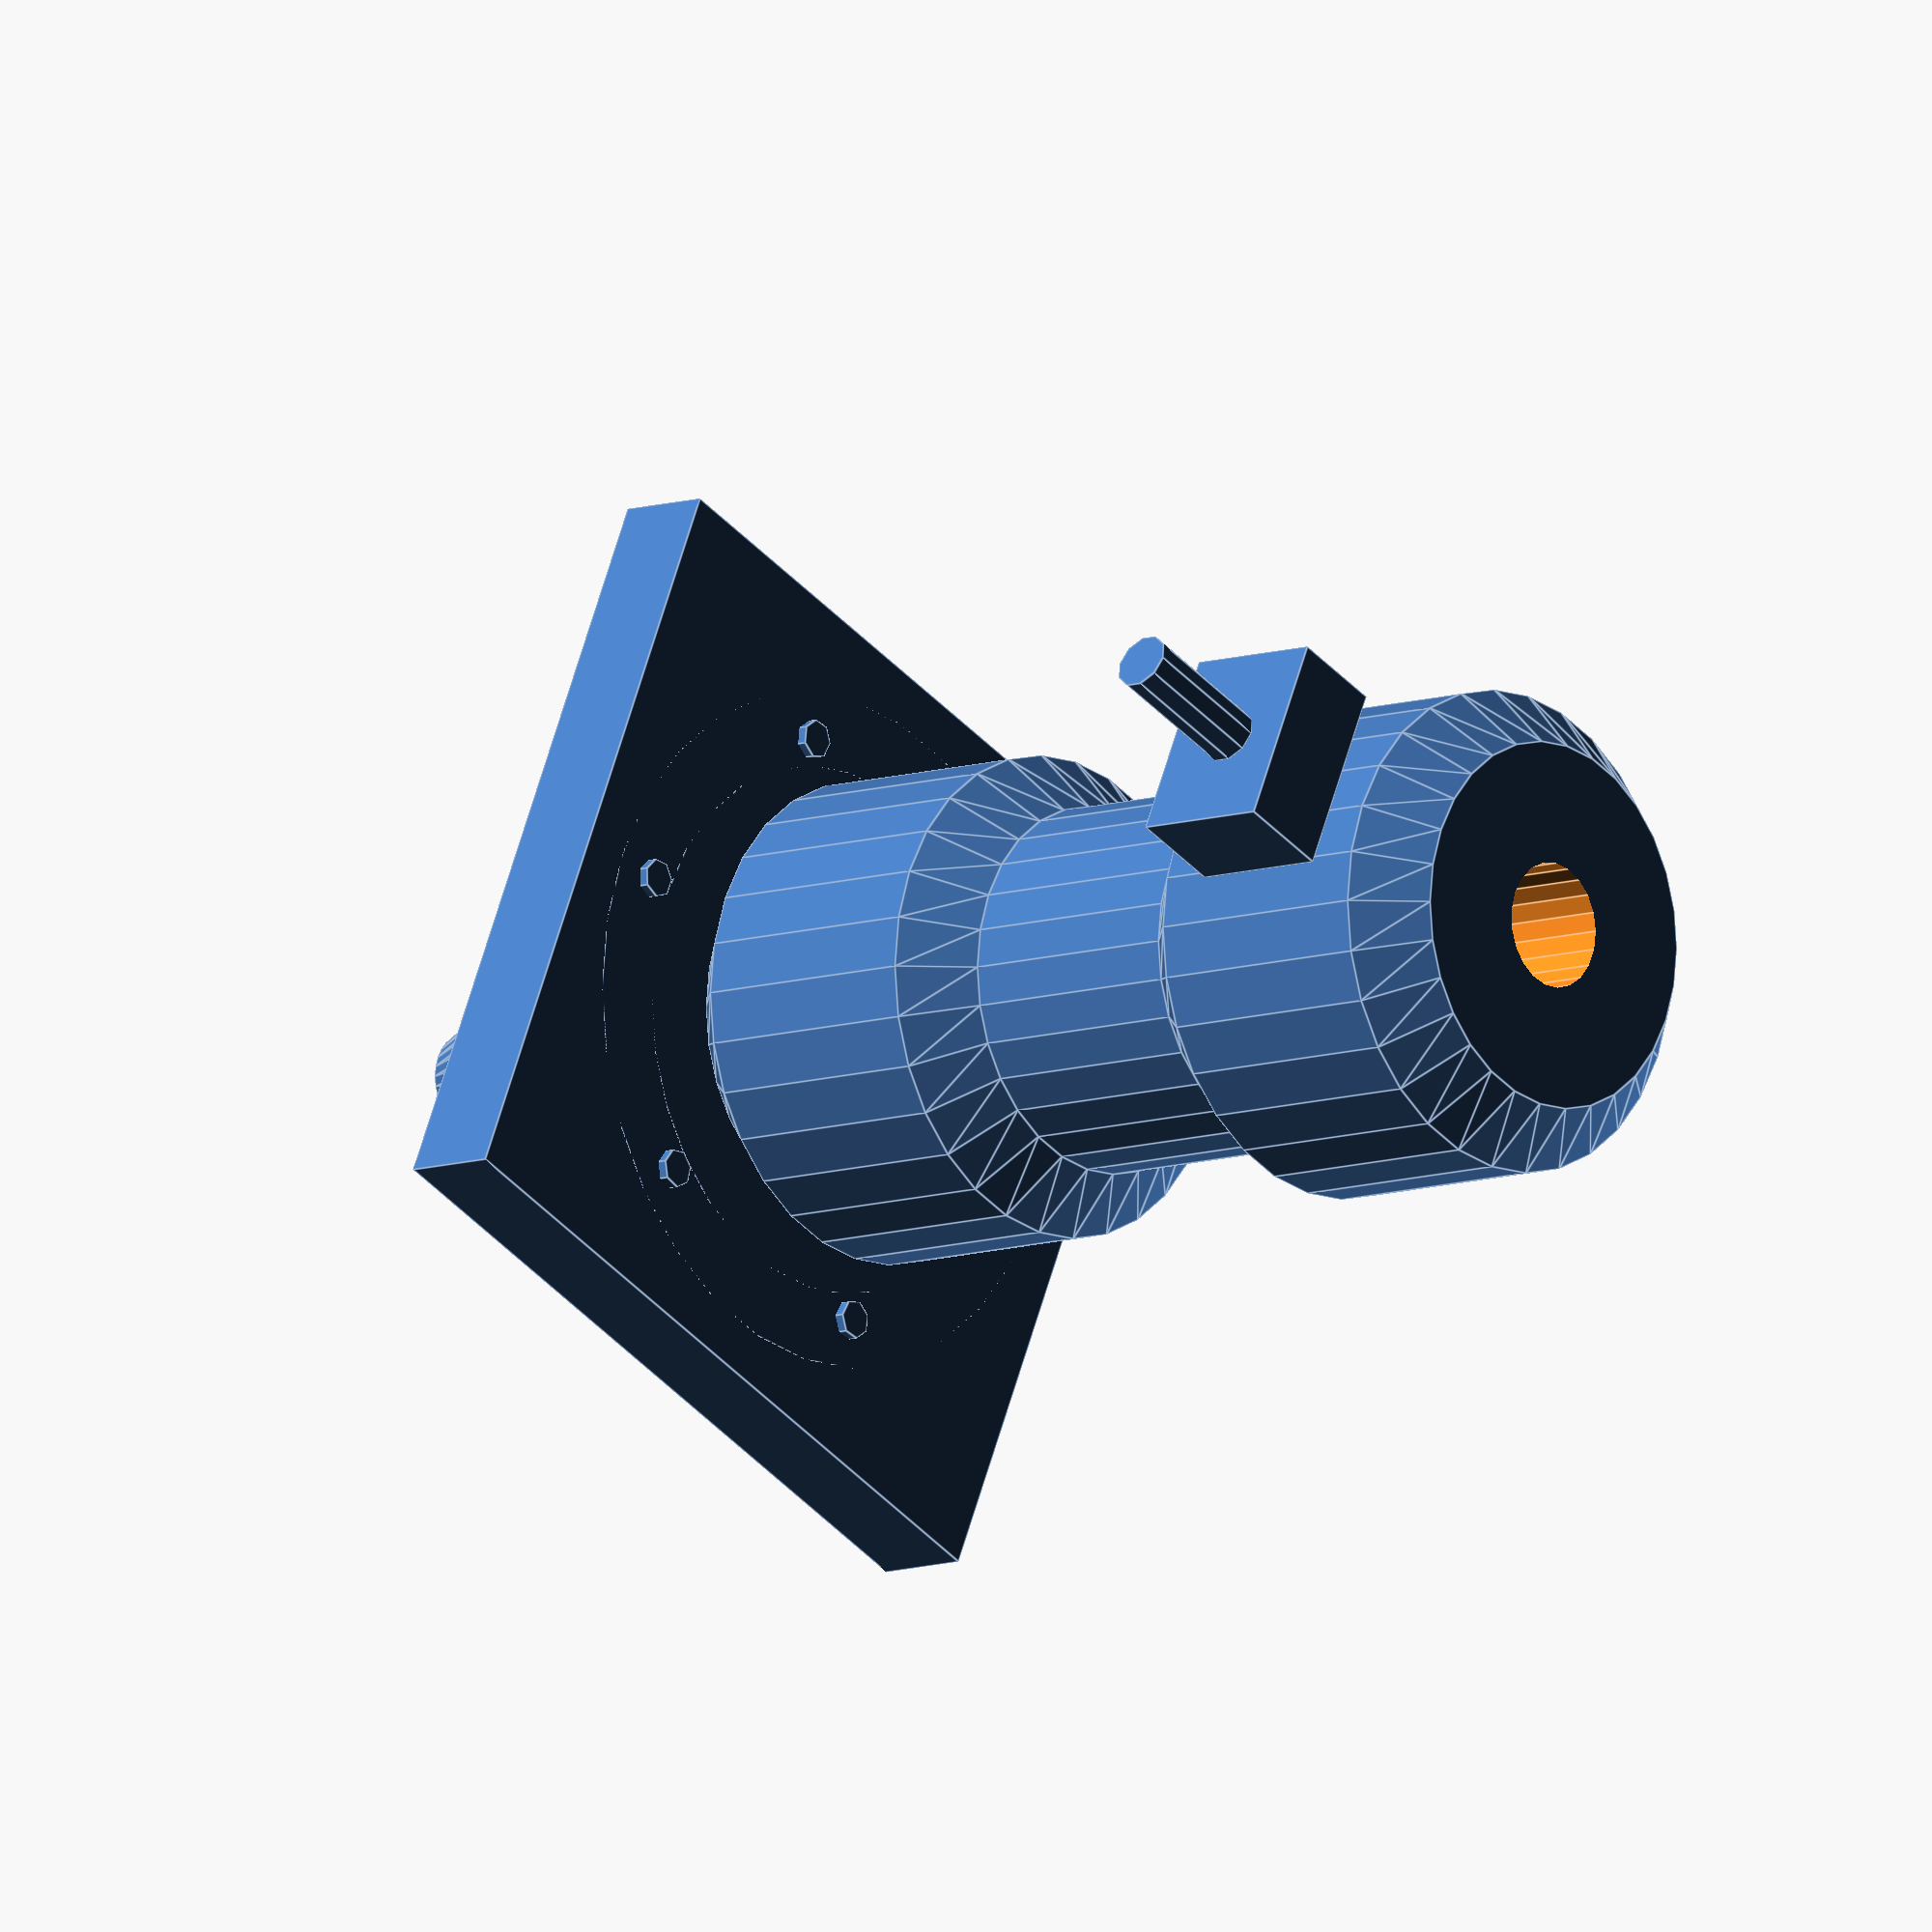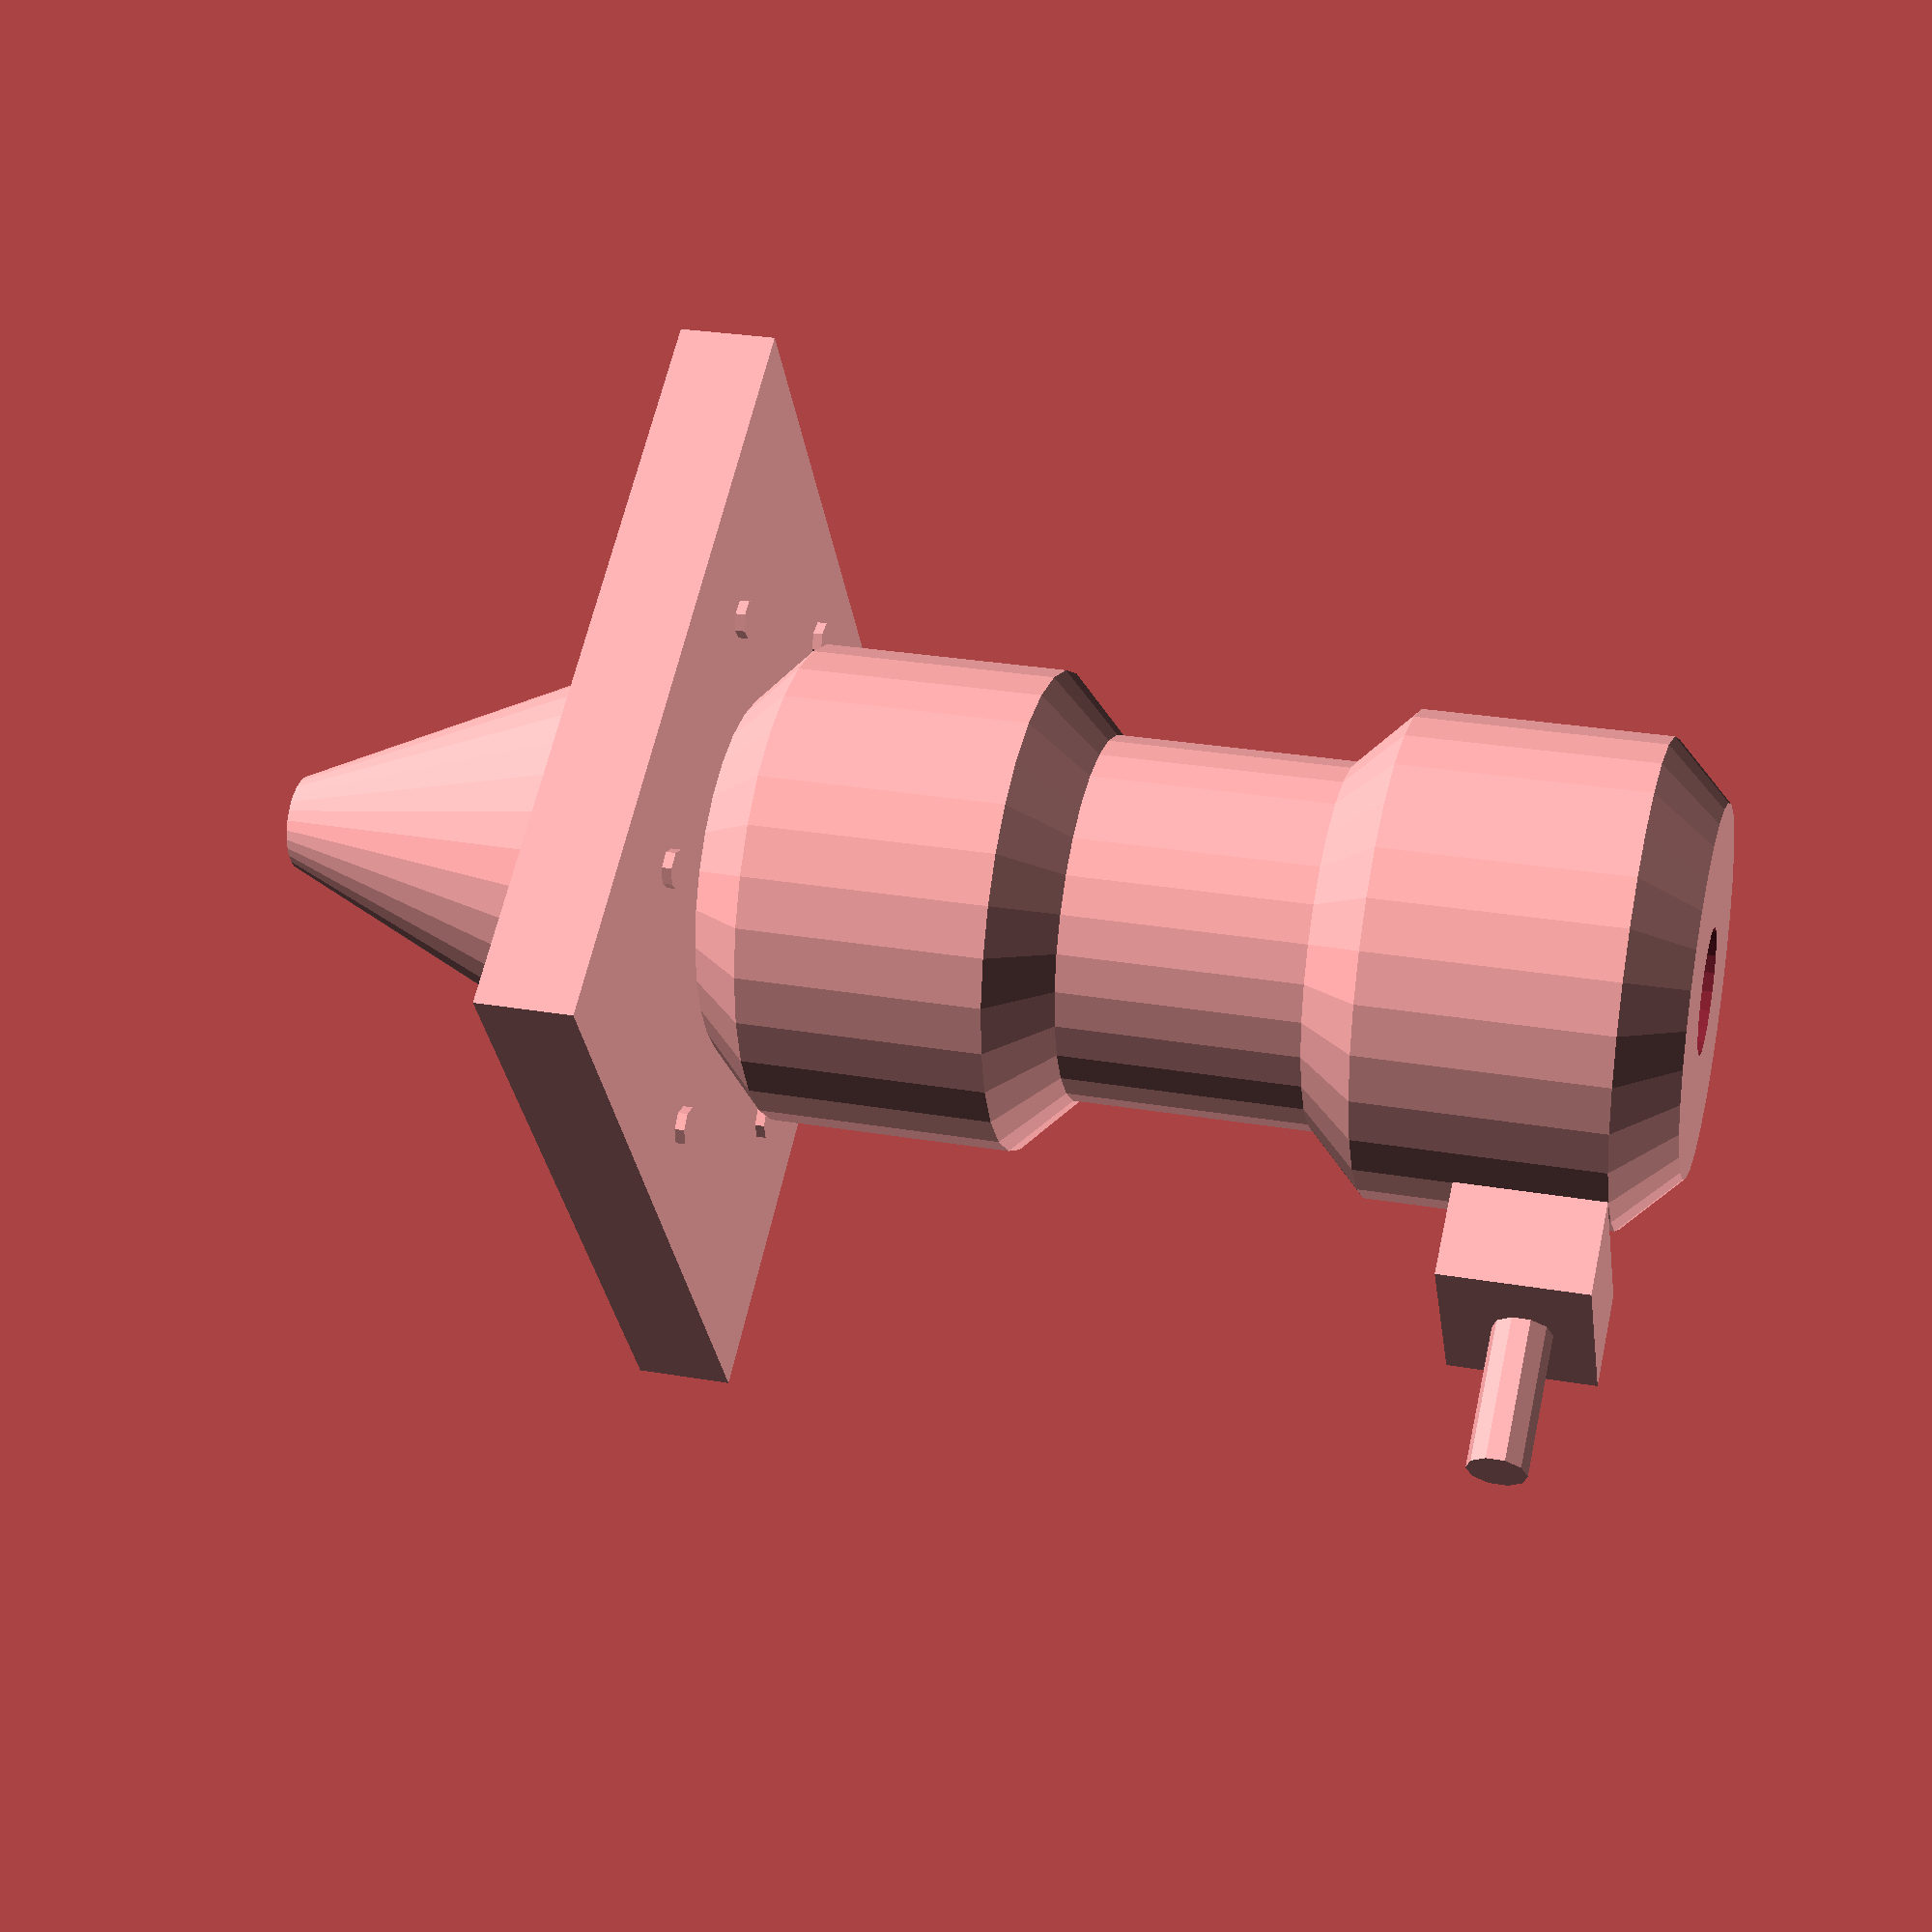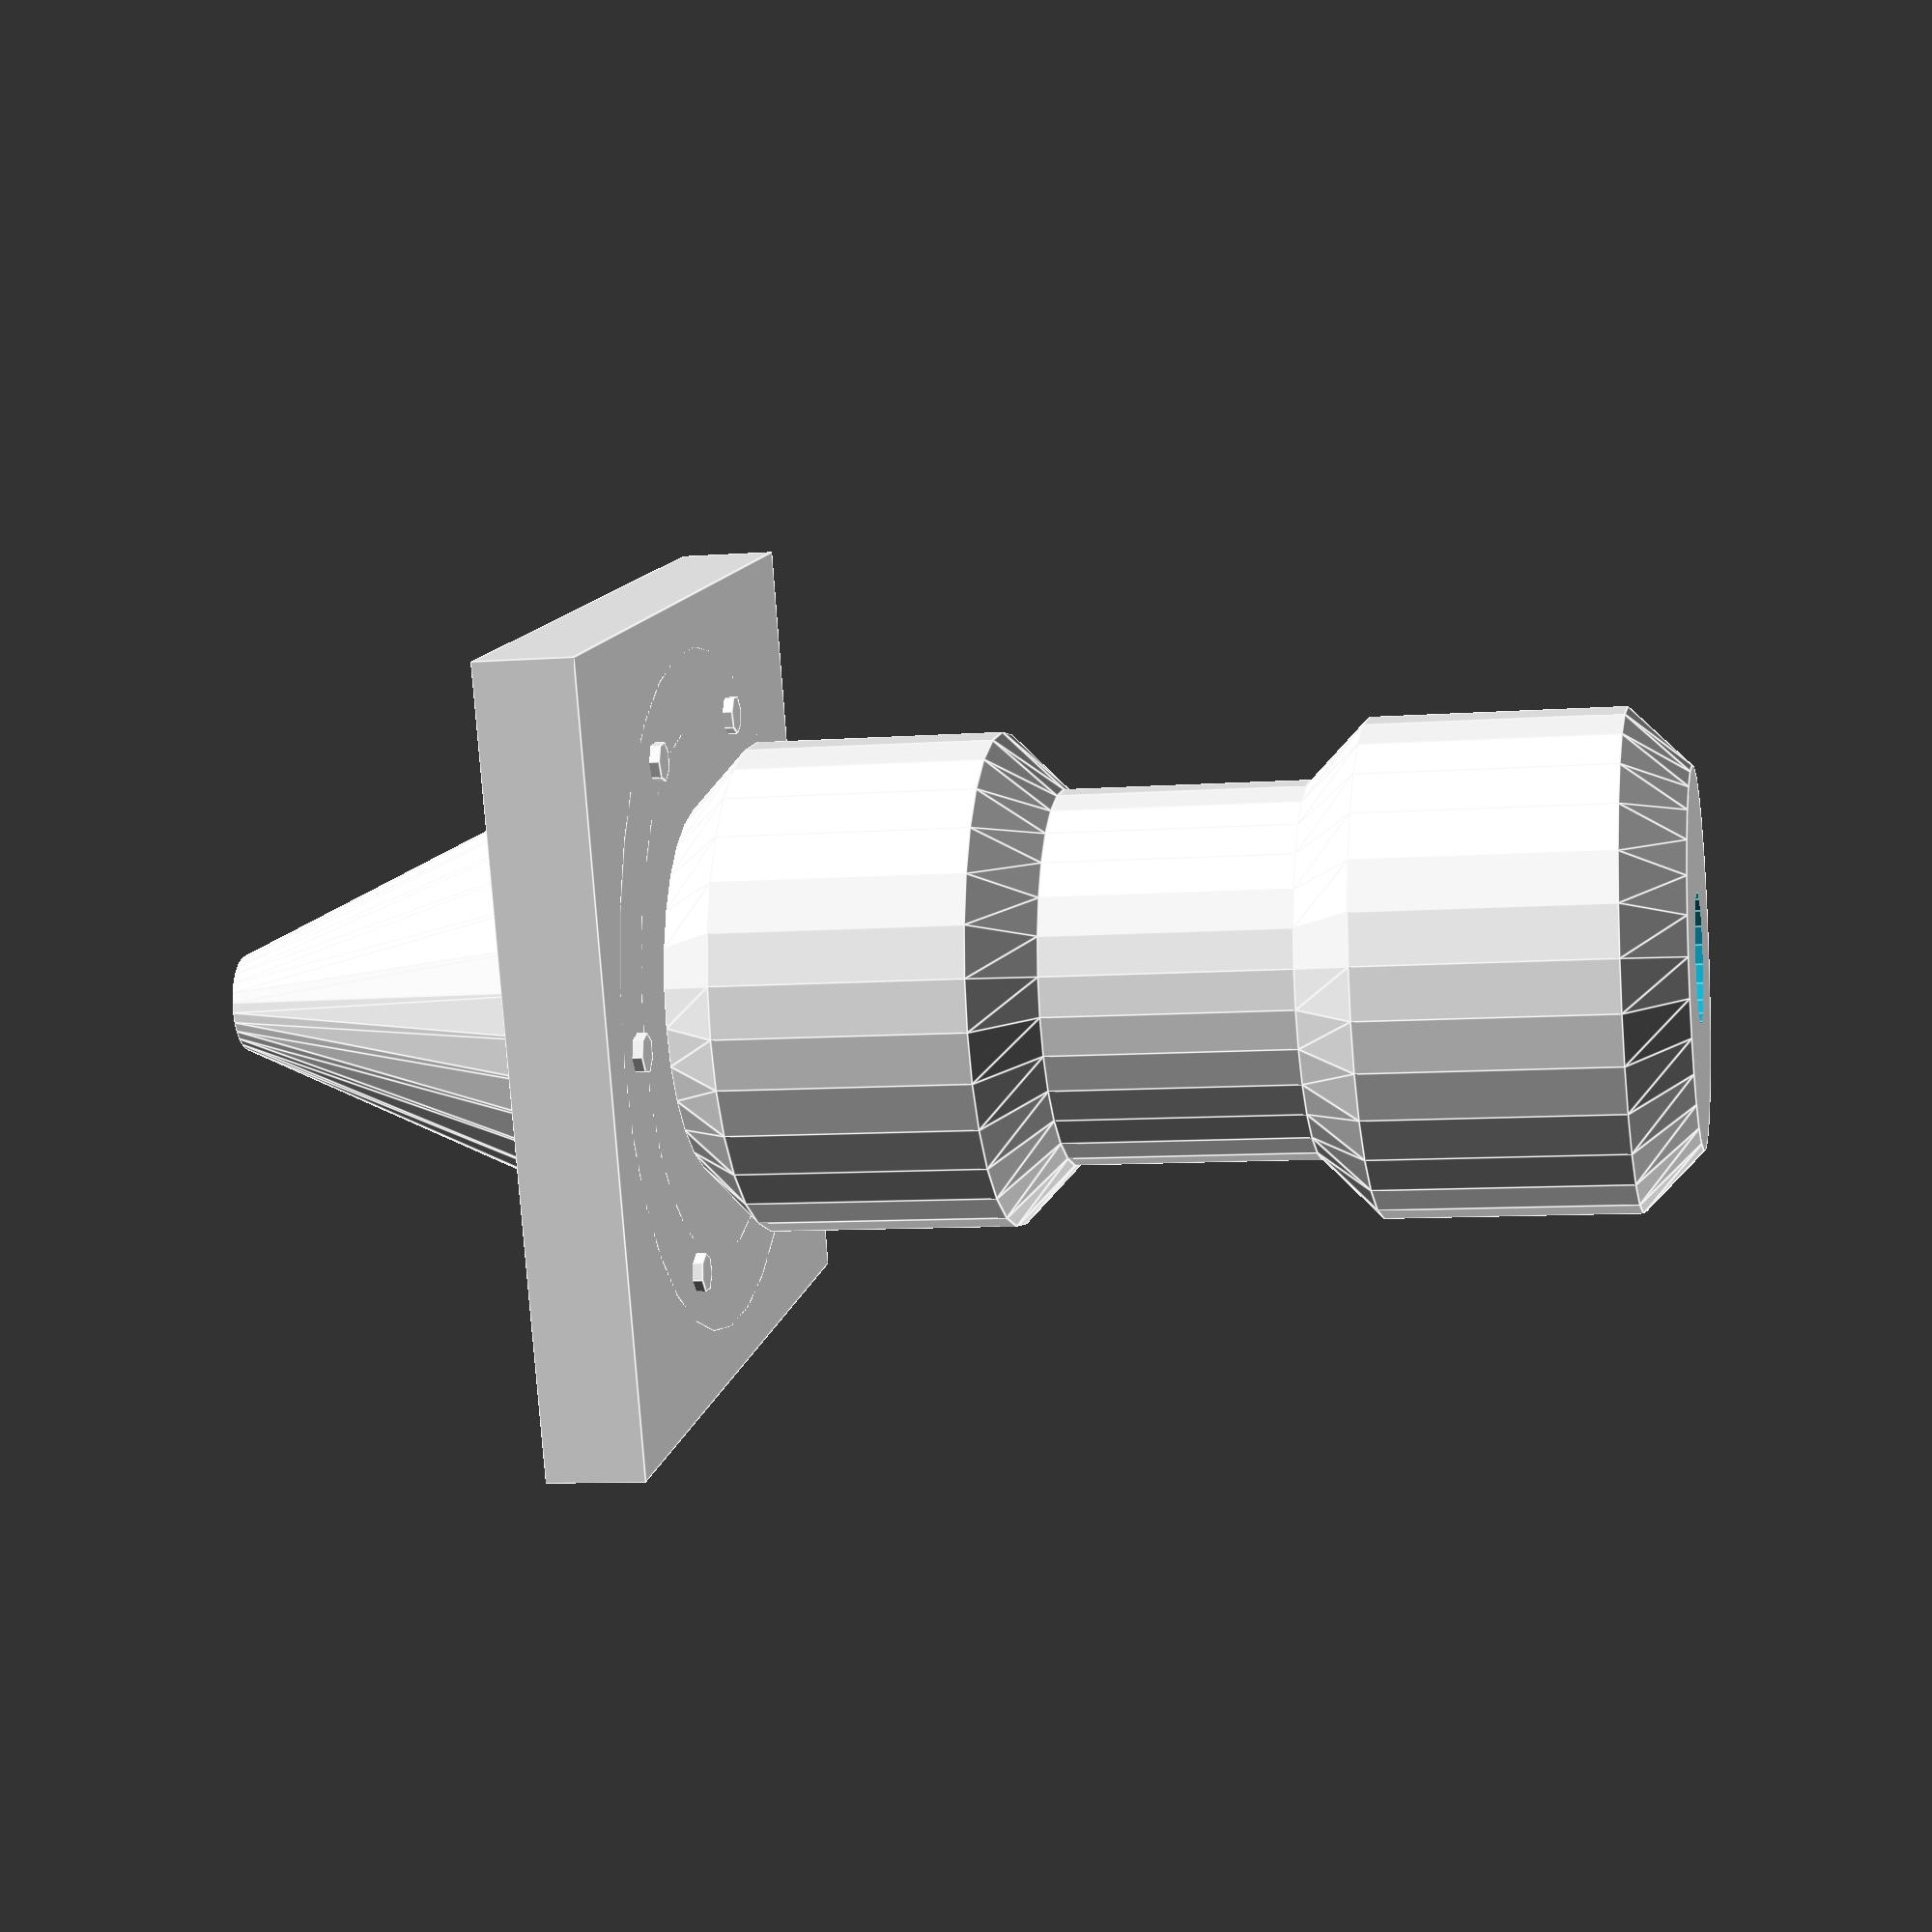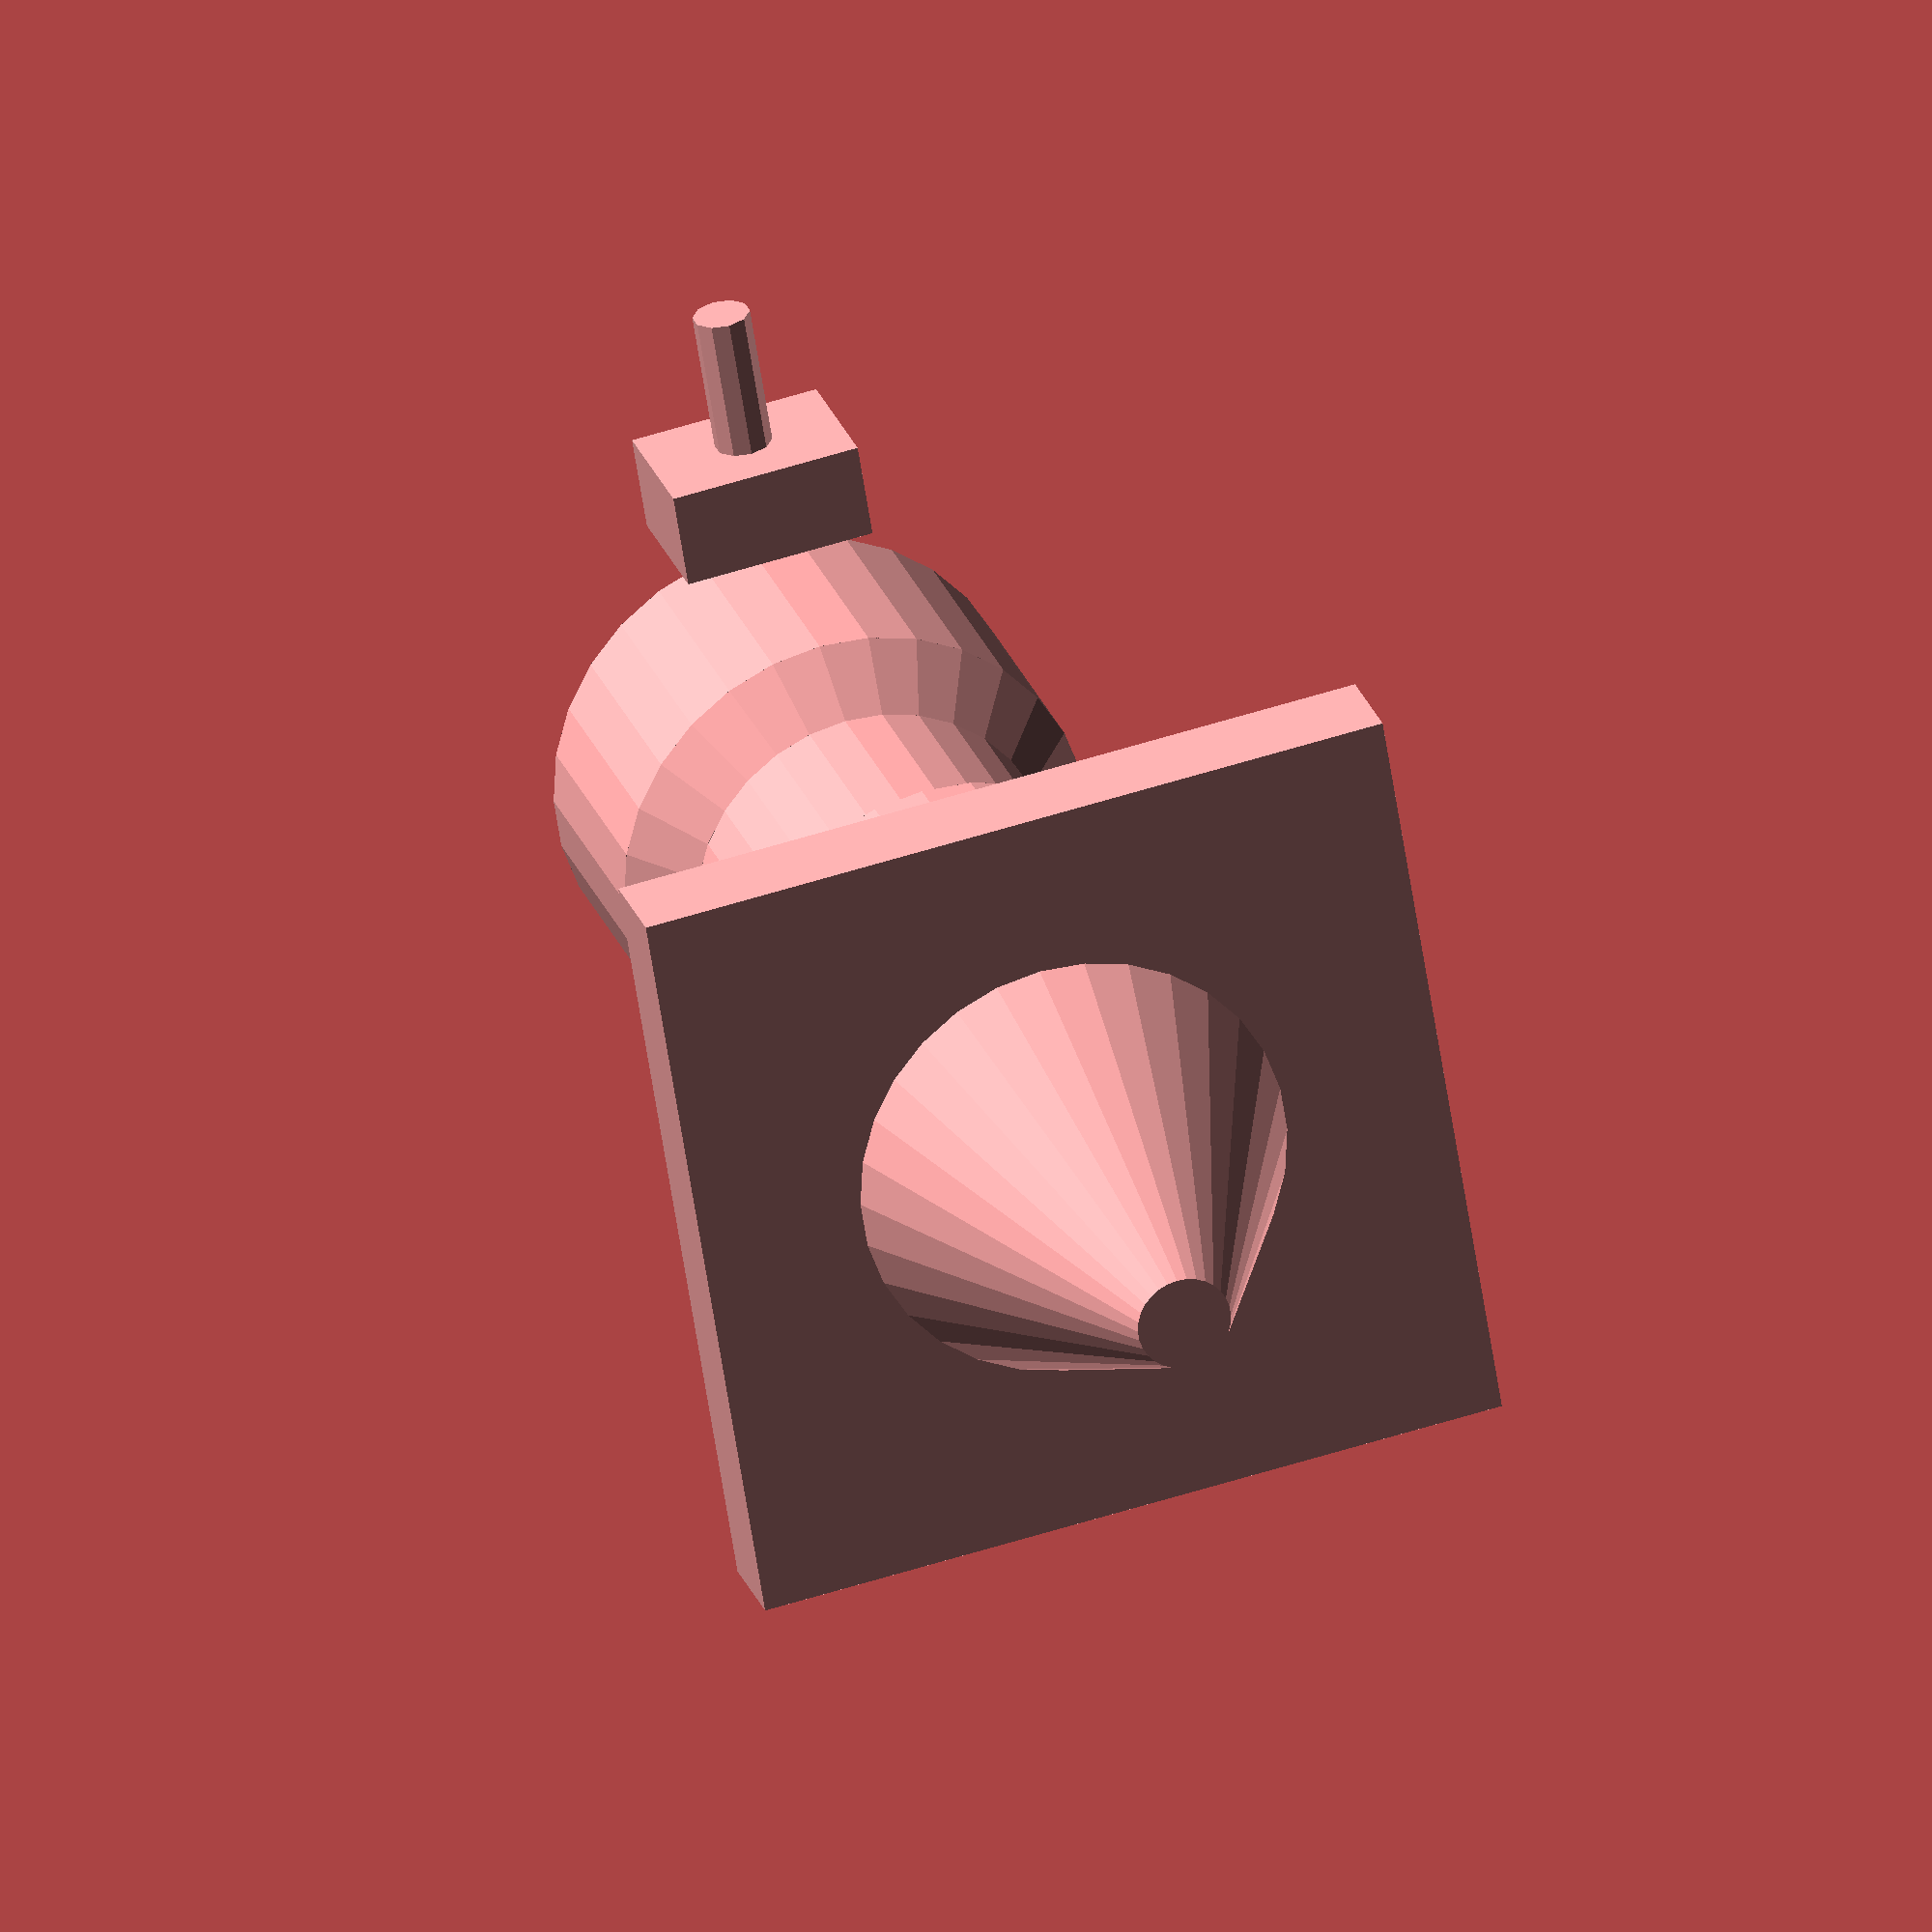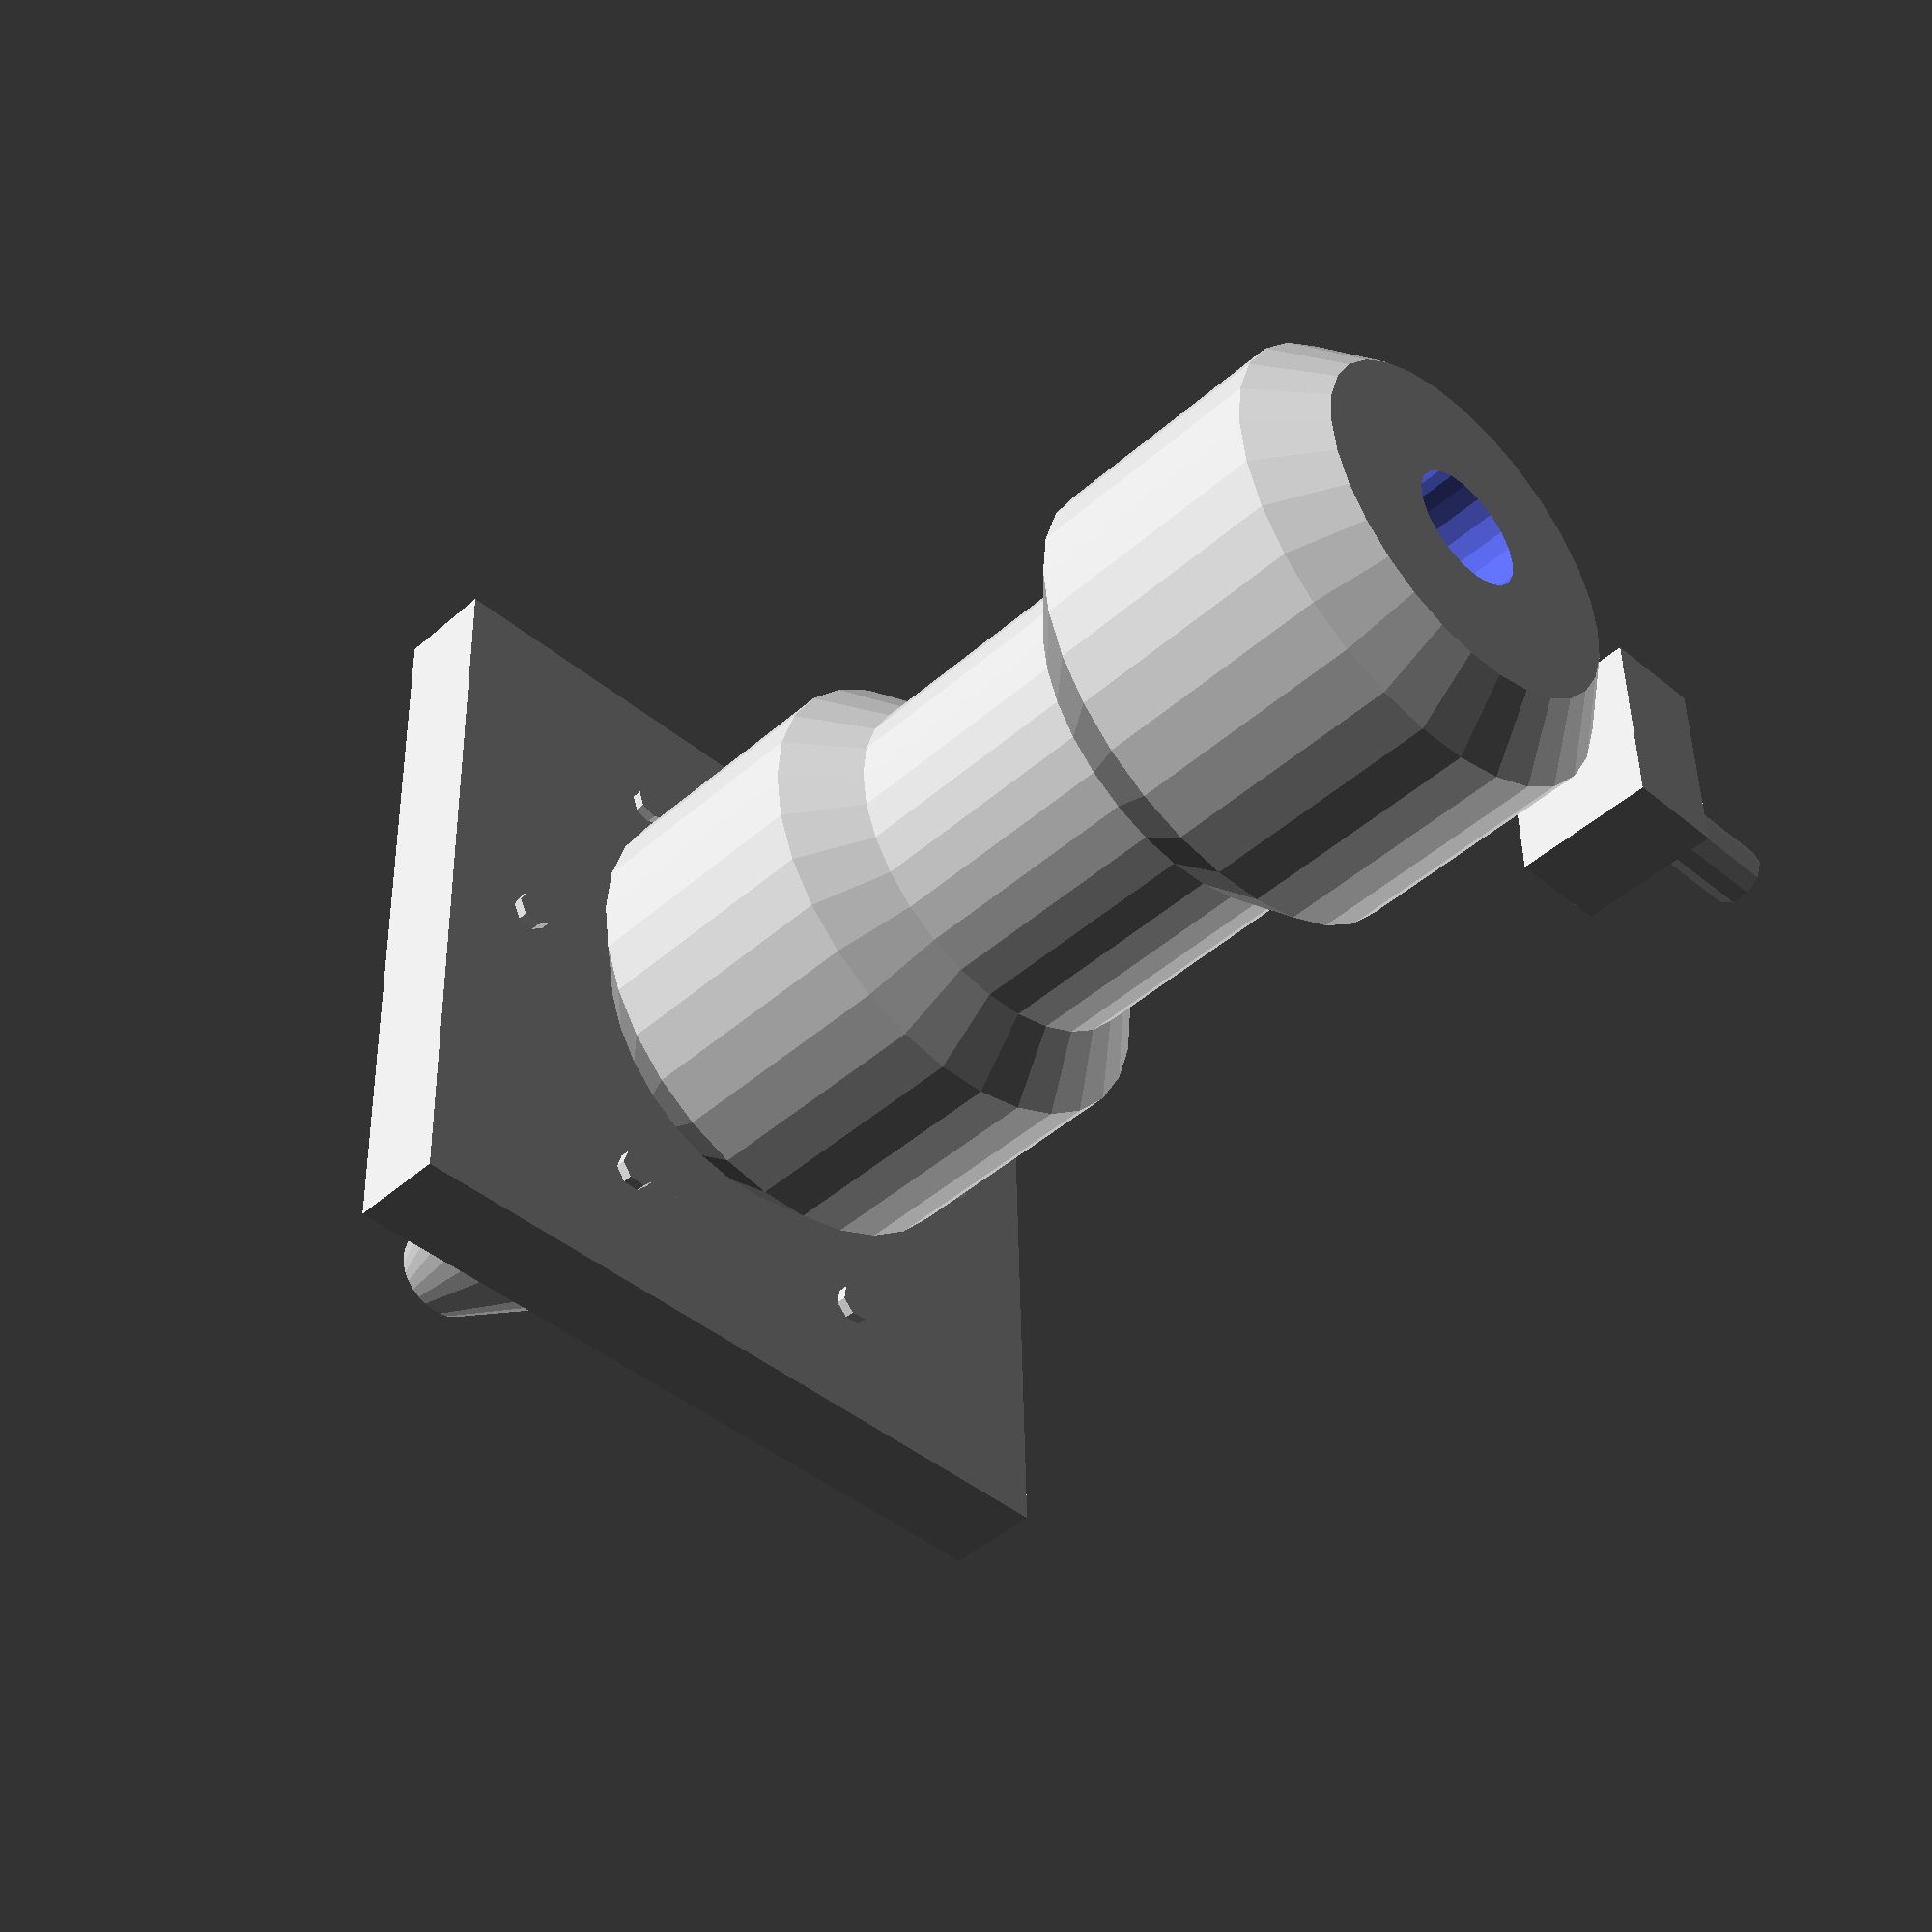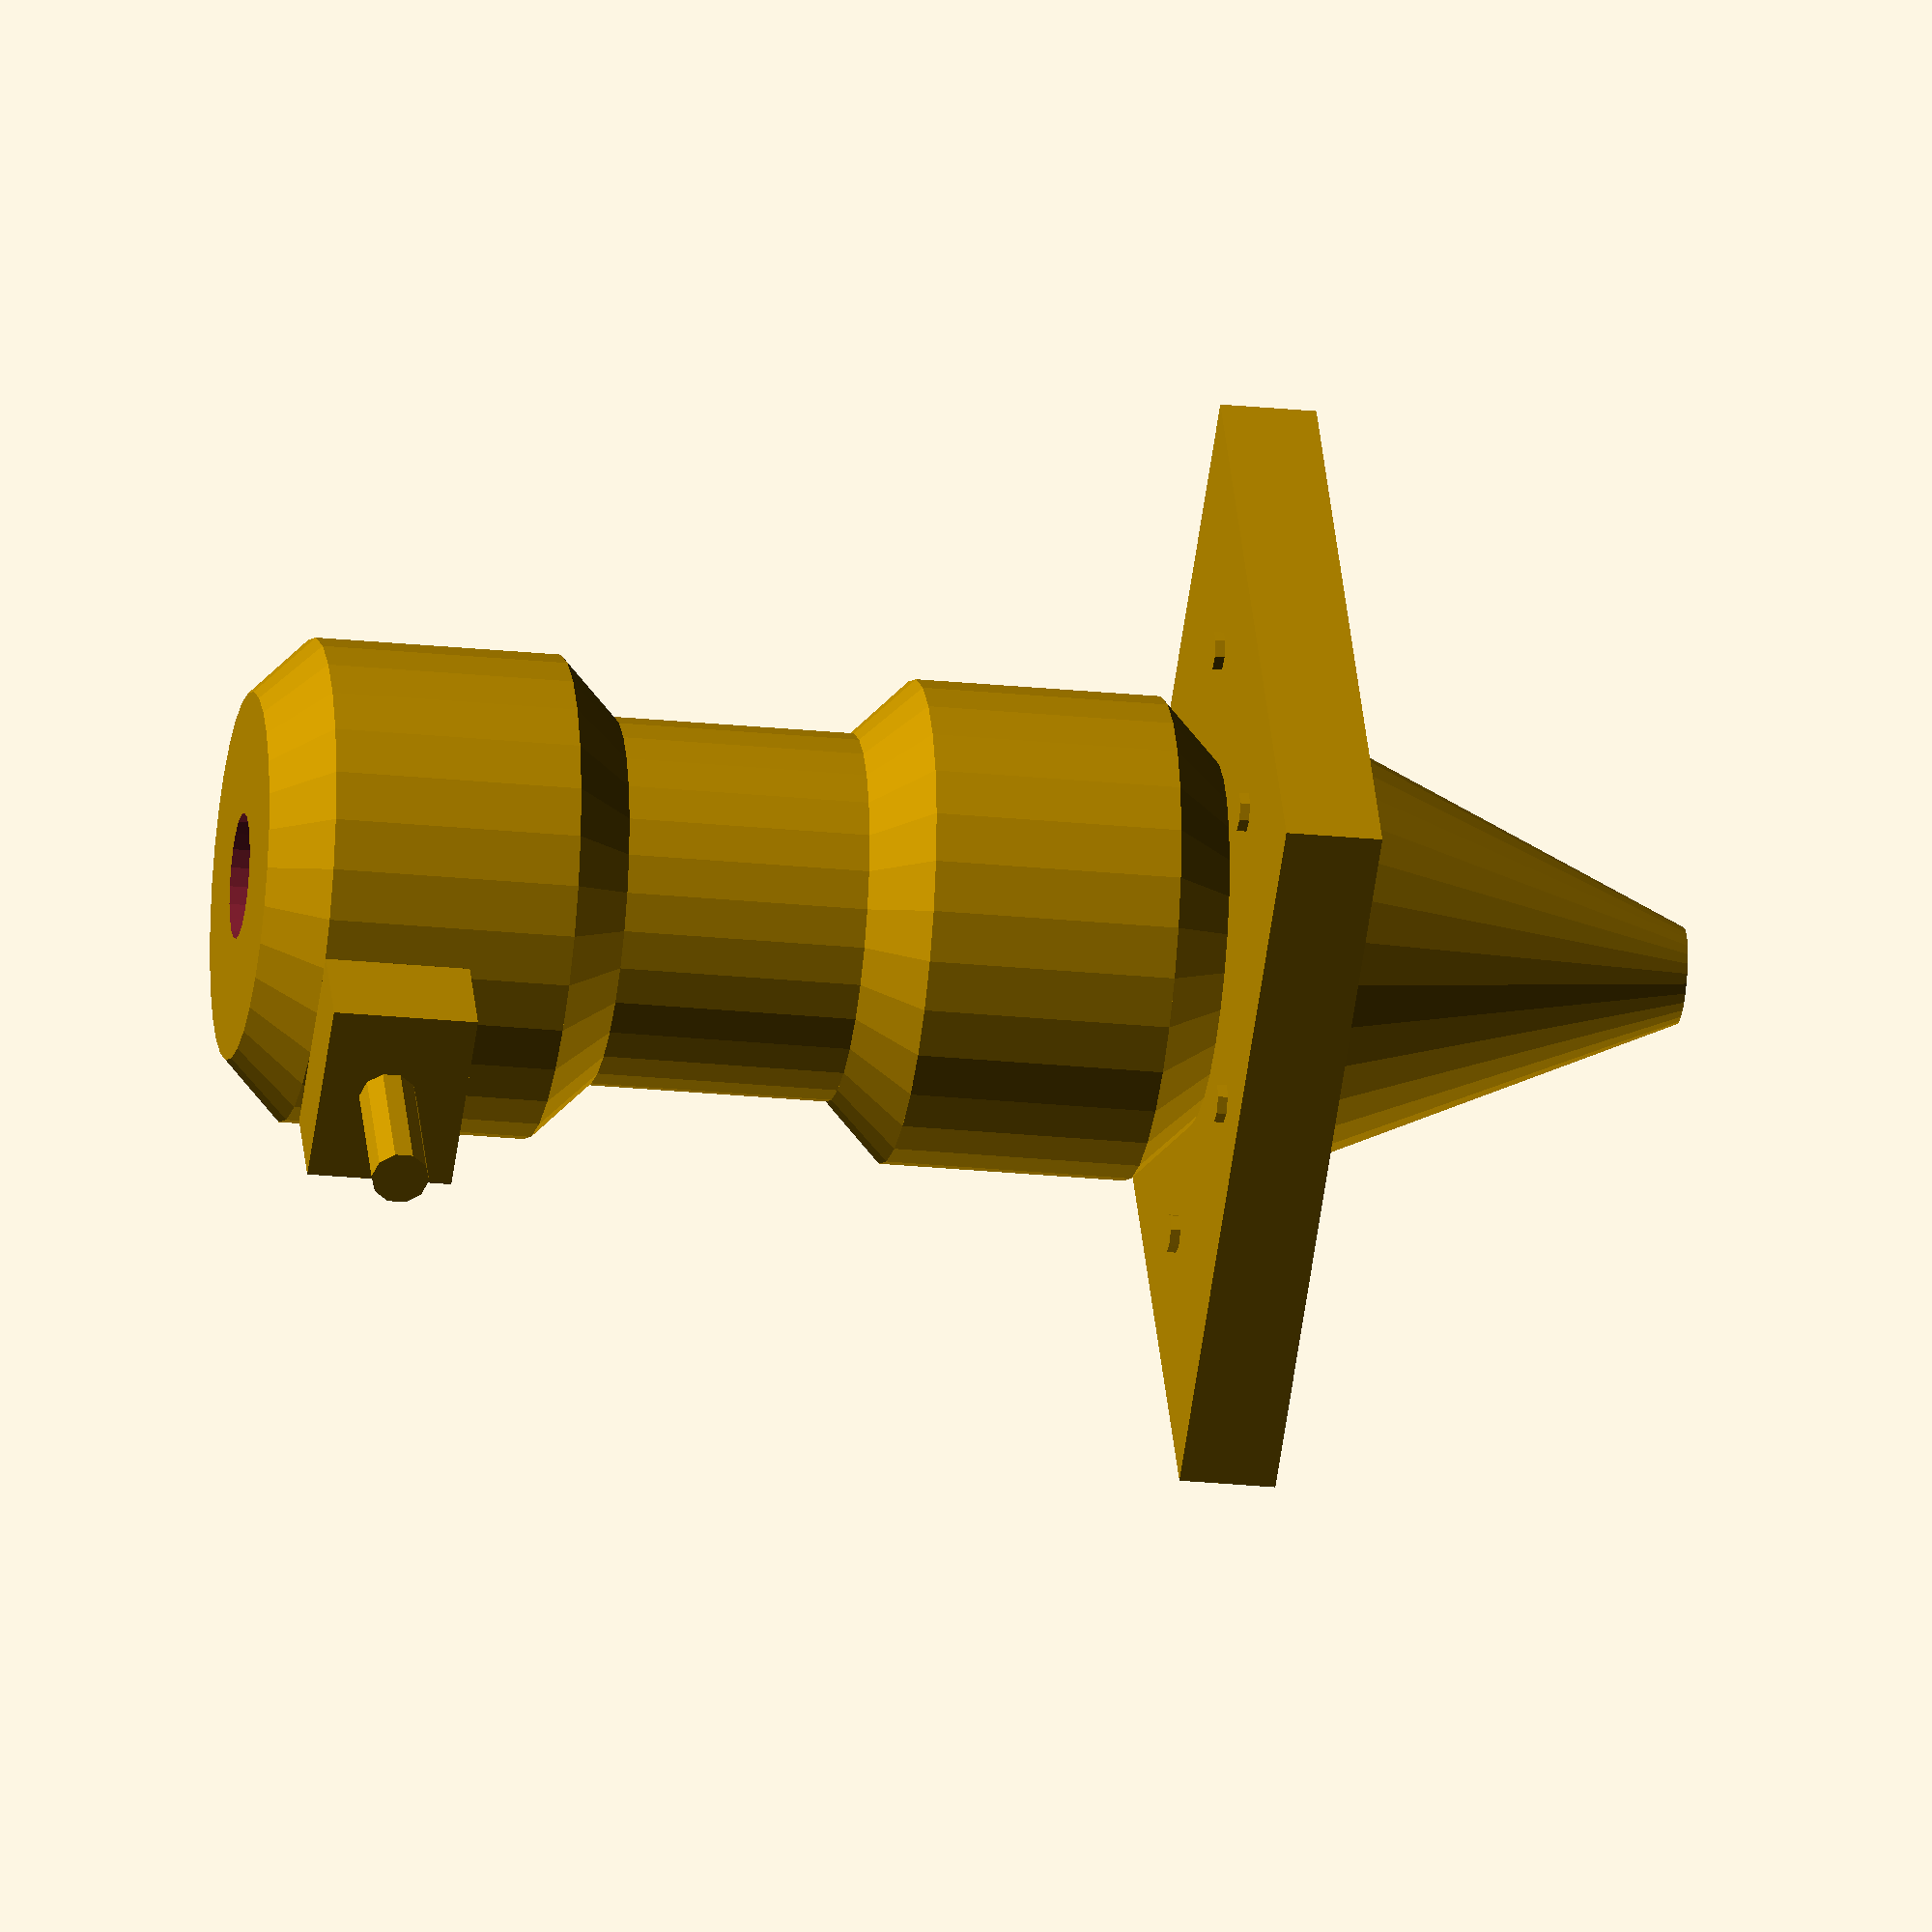
<openscad>
// Conversión de pulgadas a mm
inch = 25.4;
clearance = 0.5;

// Parámetros principales del cuerpo
body_h = 100;
body_d = 50;
body_c = 25;
chamfer = 6;
chamfer_d = body_d - 2 * chamfer;
grip_h = (body_h - 4 * chamfer - body_c) / 2;
axle_d = 13;

// Parámetros del cono
throat_d = 10;
area_ratio = 30;
exit_d = throat_d * sqrt(area_ratio);
nozzle_length = 50;

// Inyectores
num_injectors = 8;
injector_d = 3;
injector_h = 5;
injector_radius = body_d / 2 + 2;

// --------------------- Módulos ---------------------

module body() {
    // Parte inferior
    cylinder(h=chamfer, d1=body_d - 2 * chamfer, d2=body_d);
    translate([0, 0, chamfer])
        cylinder(h=grip_h, d=body_d);
    translate([0, 0, chamfer + grip_h])
        cylinder(h=chamfer, d1=body_d, d2=chamfer_d);

    // Parte central
    translate([0, 0, chamfer * 2 + grip_h])
        cylinder(h=body_c, d=chamfer_d);

    // Parte superior
    translate([0, 0, chamfer * 2 + grip_h + body_c])
        cylinder(h=chamfer, d1=chamfer_d, d2=body_d);
    translate([0, 0, chamfer * 3 + grip_h + body_c])
        cylinder(h=grip_h, d=body_d);
    translate([0, 0, chamfer * 3 + grip_h * 2 + body_c])
        cylinder(h=chamfer, d1=body_d, d2=chamfer_d);
}

module nozzle_cone() {
    translate([0, 0, -nozzle_length])
        cylinder(h=nozzle_length, d1=throat_d, d2=exit_d);
}

module injectors(n = num_injectors) {
    for (i = [0:n-1]) {
        angle = 360 / n * i;
        rotate([0, 0, angle])
            translate([injector_radius, 0, body_h - injector_h])
                cylinder(h=injector_h, d=injector_d);
    }
}

module mounting_flange() {
    flange_thickness = 5;
    flange_diameter = body_d + 20;
    hole_d = 4;
    num_holes = 6;
    hole_radius = (flange_diameter - 10) / 2;

    // Disco base
    cylinder(h=flange_thickness, d=flange_diameter);

    // Agujeros
    for (i = [0:num_holes - 1]) {
        angle = 360 / num_holes * i;
        rotate([0, 0, angle])
        translate([hole_radius, 0, 0])
        cylinder(h=flange_thickness + 1, d=hole_d); // +1 para asegurarse perforación
    }
}

translate([0, 0, -5])
difference() {
    mounting_flange();
    // Agujeros incluidos dentro del módulo
}

module visual_bolts(n = 6) {
    bolt_d = 3;
    bolt_h = 4;
    radius = (body_d + 10) / 2;

    for (i = [0:n-1]) {
        angle = 360 / n * i;
        rotate([0, 0, angle])
        translate([radius, 0, -bolt_h])
            cylinder(h=bolt_h, d=bolt_d);
    }
}

module valve_box() {
    box_w = 20;
    box_h = 15;
    box_d = 10;
    translate([body_d / 2 + 5, -box_w / 2, body_h - 20])
        cube([box_d, box_w, box_h]);
}

module input_pipe() {
    translate([body_d / 2 + 5 + 10, 0, body_h - 12])
        rotate([0, 90, 0])
        cylinder(h=15, d=6);
}

module base_plate() {
    translate([-40, -40, -10])
        cube([80, 80, 10]);
}

module deLaval_nozzle() {
    difference() {
        rotate_extrude(angle = 360)
            polygon(points = [
                [0, 0], [2, 5], [1.2, 10], [1.5, 15], [0.8, 25], [0.5, 35], [1, 40], [1.5, 50], [3, 60]
            ]);
        translate([0, 0, -1])
            cylinder(r = 0.2, h = 70, center = true);
    }
}

module fuel_injectors(count = 8, radius = 4) {
    for (i = [0:count - 1]) {
        rotate([0, 0, 360 * i / count])
            translate([radius, 0, 0])
                cylinder(h = 1, r = 0.2);
    }
}

module combustion_chamber() {
    cylinder(h = 10, r1 = 1.5, r2 = 2.5);
}

module cooling_channels(turns = 8, height = 20) {
    for (i = [0:turns - 1]) {
        rotate([0, 0, i * 360 / turns])
            translate([1.5, 0, i * height / turns])
                cylinder(h = 1, r = 0.05);
    }
}

module turbopump() {
    translate([0, 0, 10])
        cylinder(h = 5, r = 1.2);
}

module fuel_tank() {
    union() {
        translate([0, 0, 60])
            sphere(r = 4);
        translate([0, 0, 56])
            cylinder(h = 8, r = 4);
    }
}



// --------------------- Ensamblaje ---------------------

union() {
    // Cuerpo y cono + perforaciones
    difference() {
        union() {
            body();
            nozzle_cone();
        }
        // Eje central
        cylinder(h=body_h + nozzle_length, d=axle_d);
        // Inyectores
        injectors();
    }

    // Componentes mecánicos adicionales
    visual_bolts();
    valve_box();
    input_pipe();
    base_plate();
}


</openscad>
<views>
elev=9.3 azim=204.4 roll=311.9 proj=o view=edges
elev=332.5 azim=147.2 roll=285.0 proj=p view=wireframe
elev=188.7 azim=159.7 roll=258.2 proj=p view=edges
elev=155.2 azim=99.2 roll=16.5 proj=o view=wireframe
elev=44.8 azim=358.7 roll=315.5 proj=p view=solid
elev=205.1 azim=238.3 roll=99.3 proj=o view=wireframe
</views>
